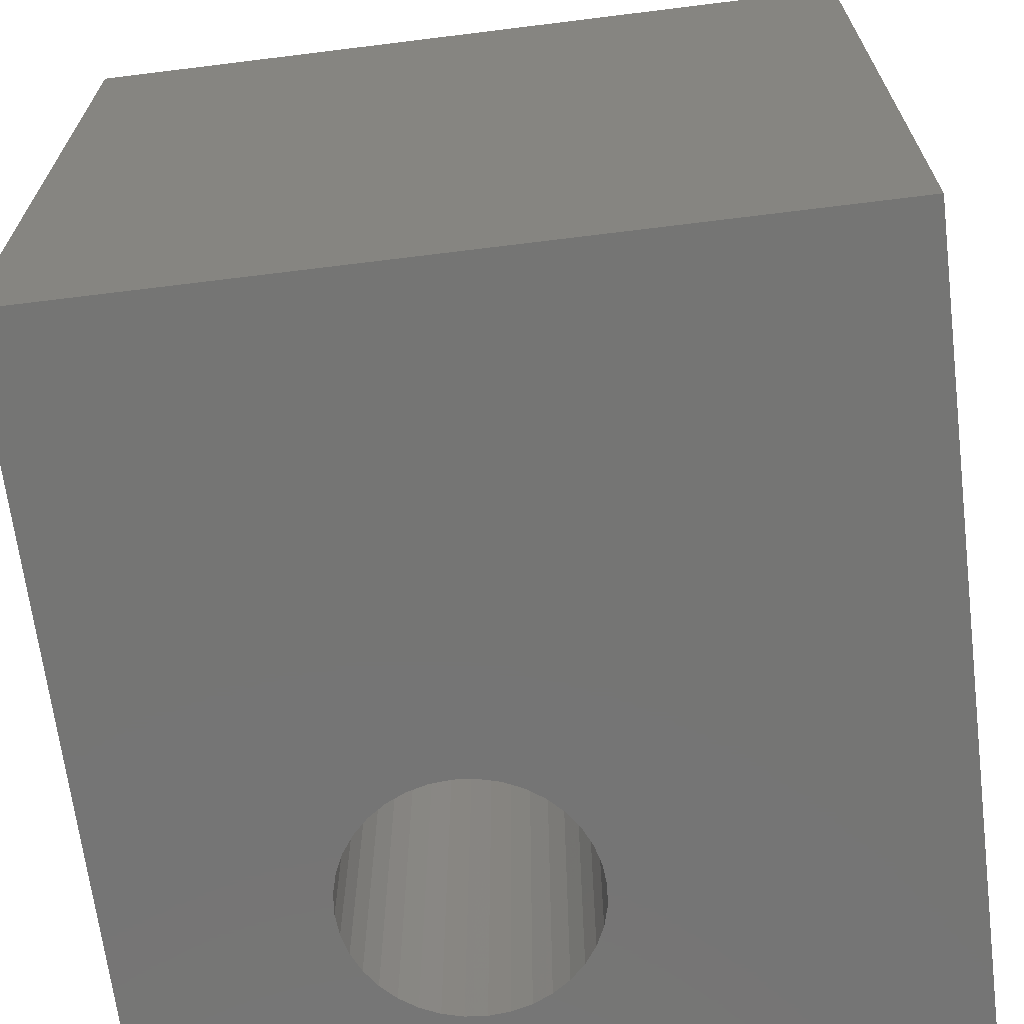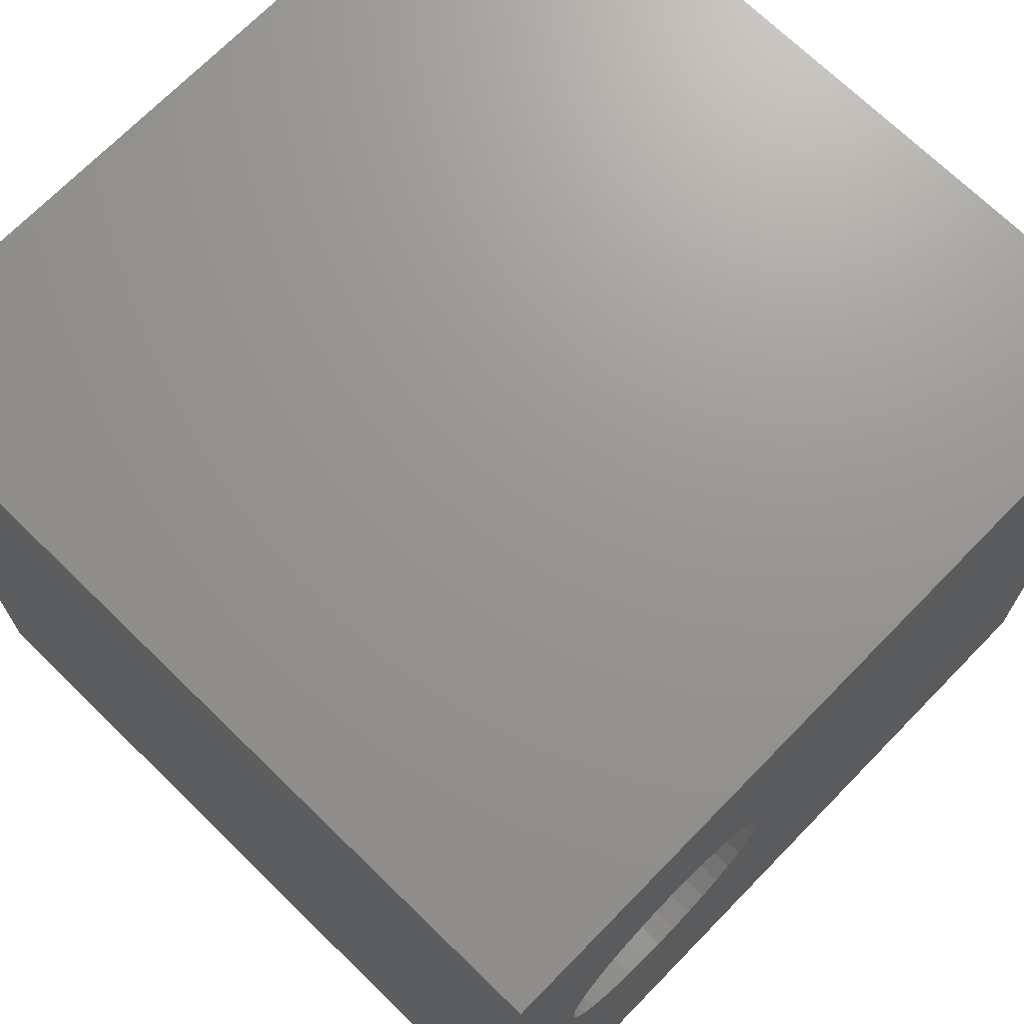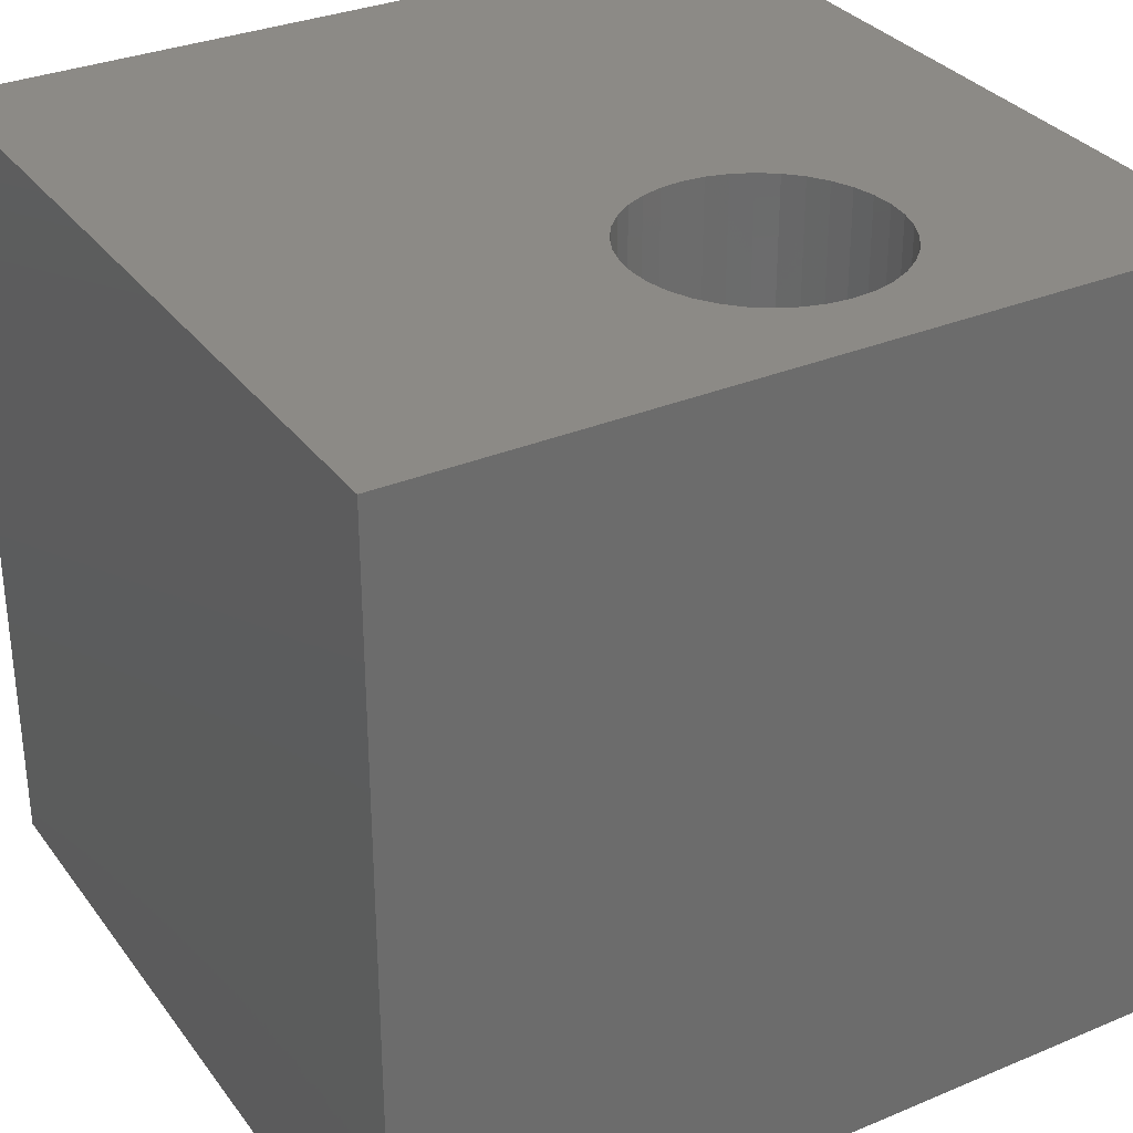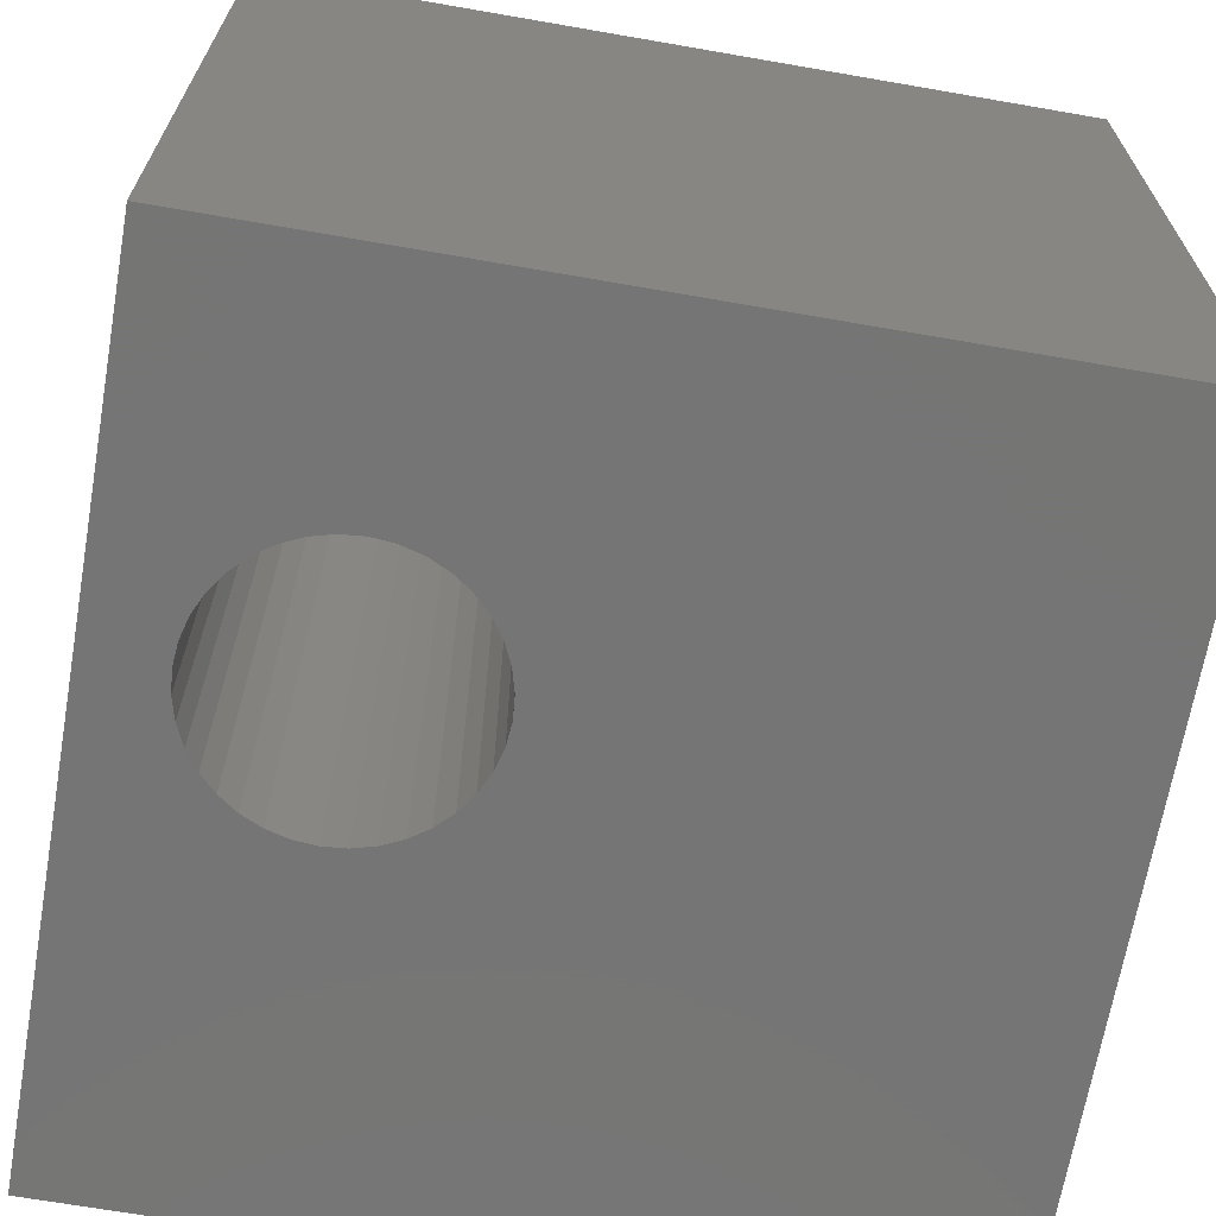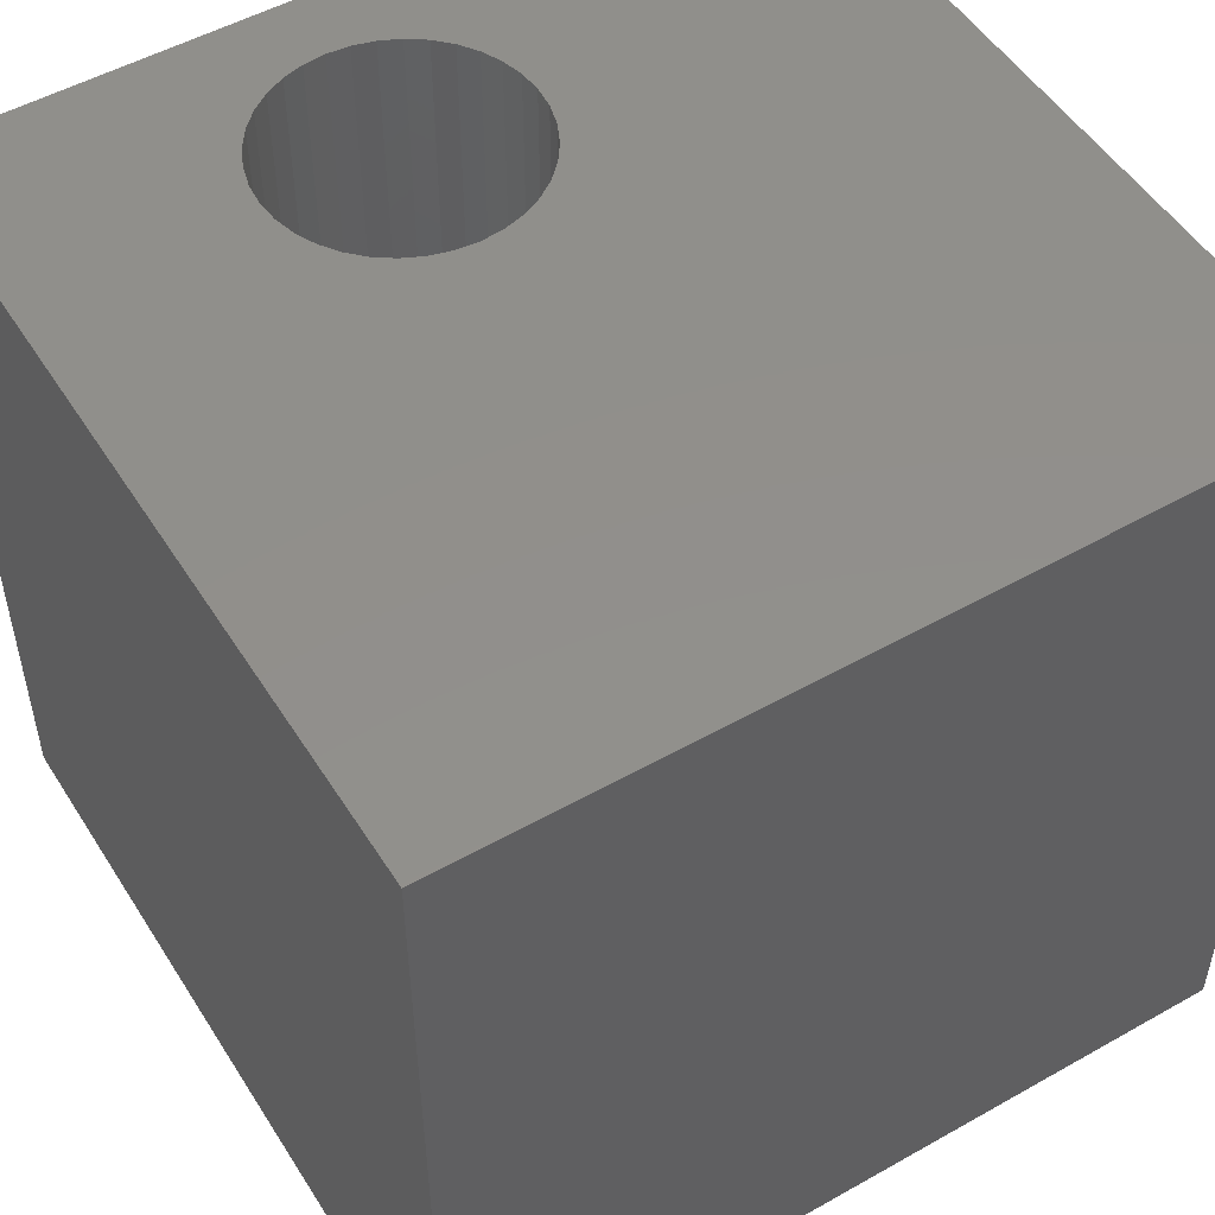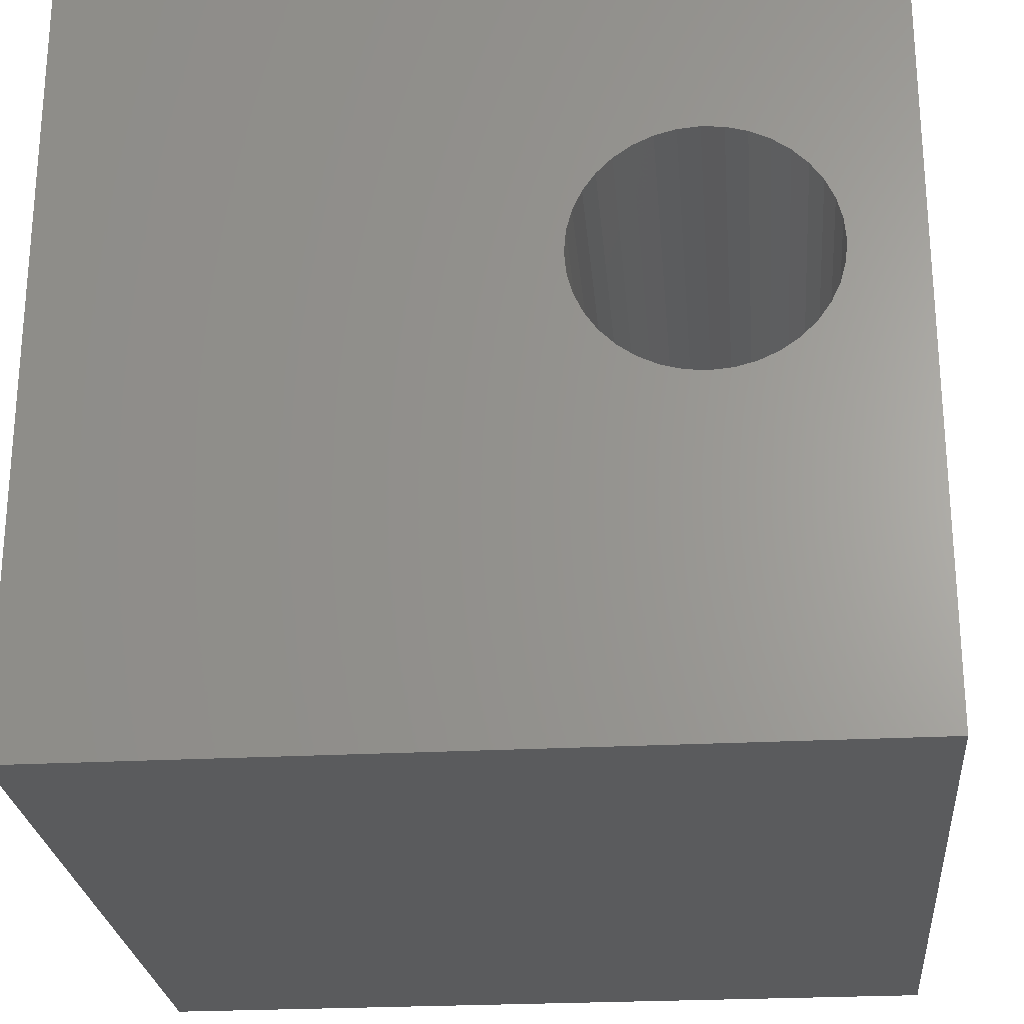
<metadata>
{"format":"stl","ext":"stl","renderer":"f3d","projection":"perspective","resolution":1024,"background":"white","views":[{"elev":-67.2,"azim":-82.9,"up":"+Z"},{"elev":70.5,"azim":134.3,"up":"+Y"},{"elev":32.0,"azim":59.6,"up":"+Z"},{"elev":-67.6,"azim":170.1,"up":"+Z"},{"elev":51.4,"azim":-121.5,"up":"+Z"},{"elev":-25.1,"azim":5.0,"up":"+Y"}]}
</metadata>
<code>
# stl→obj: 80 verts, 160 faces
v 0 10 10
v 0 10 0
v 0 0 10
v 0 0 0
v 9.015 5.26 10
v 8.9 5.015 10
v 10 0 10
v 8.746 4.794 10
v 8.555 4.603 10
v 8.334 4.448 10
v 8.089 4.334 10
v 7.828 4.264 10
v 10 10 10
v 7.56 7.338 10
v 7.828 7.314 10
v 6.785 4.448 10
v 6.564 4.603 10
v 6.374 4.794 10
v 6.219 5.015 10
v 6.374 6.784 10
v 6.564 6.975 10
v 7.56 4.241 10
v 7.291 4.264 10
v 7.03 4.334 10
v 6.035 6.058 10
v 6.105 6.319 10
v 6.219 6.563 10
v 8.089 7.244 10
v 8.334 7.13 10
v 8.555 6.975 10
v 8.746 6.784 10
v 8.9 6.563 10
v 9.015 6.319 10
v 9.084 6.058 10
v 9.108 5.789 10
v 9.084 5.52 10
v 6.105 5.26 10
v 6.035 5.52 10
v 6.011 5.789 10
v 6.785 7.13 10
v 7.03 7.244 10
v 7.291 7.314 10
v 10 10 0
v 10 0 0
v 8.555 4.603 0
v 8.746 4.794 0
v 8.9 5.015 0
v 9.015 5.26 0
v 6.105 5.26 0
v 6.219 5.015 0
v 6.374 4.794 0
v 6.564 4.603 0
v 7.56 4.241 0
v 7.828 4.264 0
v 6.785 7.13 0
v 6.564 6.975 0
v 6.785 4.448 0
v 7.03 4.334 0
v 7.291 4.264 0
v 8.089 4.334 0
v 8.334 4.448 0
v 9.084 5.52 0
v 9.108 5.789 0
v 9.084 6.058 0
v 9.015 6.319 0
v 8.9 6.563 0
v 8.746 6.784 0
v 8.555 6.975 0
v 8.334 7.13 0
v 8.089 7.244 0
v 7.828 7.314 0
v 7.56 7.338 0
v 7.291 7.314 0
v 7.03 7.244 0
v 6.374 6.784 0
v 6.219 6.563 0
v 6.105 6.319 0
v 6.035 6.058 0
v 6.011 5.789 0
v 6.035 5.52 0
f 1 2 3
f 3 2 4
f 5 6 7
f 7 6 8
f 7 8 9
f 9 10 7
f 7 10 11
f 7 11 12
f 13 14 15
f 16 17 3
f 3 17 18
f 3 18 19
f 1 20 21
f 12 22 7
f 7 22 23
f 7 23 3
f 3 23 24
f 3 24 16
f 25 26 1
f 1 26 27
f 1 27 20
f 15 28 13
f 13 28 29
f 13 29 30
f 30 31 13
f 13 31 32
f 13 32 33
f 33 34 13
f 13 34 35
f 13 35 7
f 7 35 36
f 7 36 5
f 19 37 3
f 3 37 38
f 3 38 1
f 1 38 39
f 1 39 25
f 21 40 1
f 1 40 41
f 1 41 13
f 13 41 42
f 13 42 14
f 43 13 44
f 44 13 7
f 45 46 44
f 44 46 47
f 44 47 48
f 49 50 4
f 4 50 51
f 4 51 52
f 44 53 54
f 2 55 56
f 52 57 4
f 4 57 58
f 4 58 44
f 44 58 59
f 44 59 53
f 54 60 44
f 44 60 61
f 44 61 45
f 48 62 44
f 44 62 63
f 44 63 43
f 43 63 64
f 43 64 65
f 65 66 43
f 43 66 67
f 43 67 68
f 68 69 43
f 43 69 70
f 43 70 71
f 71 72 43
f 43 72 73
f 43 73 2
f 2 73 74
f 2 74 55
f 56 75 2
f 2 75 76
f 2 76 77
f 77 78 2
f 2 78 79
f 2 79 4
f 4 79 80
f 4 80 49
f 13 43 1
f 1 43 2
f 44 7 4
f 4 7 3
f 62 35 63
f 63 35 34
f 63 34 64
f 64 34 33
f 64 33 65
f 65 33 32
f 65 32 66
f 66 32 31
f 66 31 67
f 67 31 30
f 67 30 68
f 68 30 29
f 68 29 69
f 69 29 28
f 69 28 70
f 70 28 15
f 70 15 71
f 71 15 14
f 71 14 72
f 72 14 42
f 72 42 73
f 73 42 41
f 73 41 74
f 74 41 40
f 74 40 55
f 55 40 21
f 55 21 56
f 56 21 20
f 56 20 75
f 75 20 27
f 75 27 76
f 76 27 26
f 76 26 77
f 77 26 25
f 77 25 78
f 78 25 39
f 78 39 79
f 79 39 38
f 79 38 80
f 80 38 37
f 80 37 49
f 49 37 19
f 49 19 50
f 50 19 18
f 50 18 51
f 51 18 17
f 51 17 52
f 52 17 16
f 52 16 57
f 57 16 24
f 57 24 58
f 58 24 23
f 58 23 59
f 59 23 22
f 59 22 53
f 53 22 12
f 53 12 54
f 54 12 11
f 54 11 60
f 60 11 10
f 60 10 61
f 61 10 9
f 61 9 45
f 45 9 8
f 45 8 46
f 46 8 6
f 46 6 47
f 47 6 5
f 47 5 48
f 48 5 36
f 48 36 62
f 62 36 35

</code>
